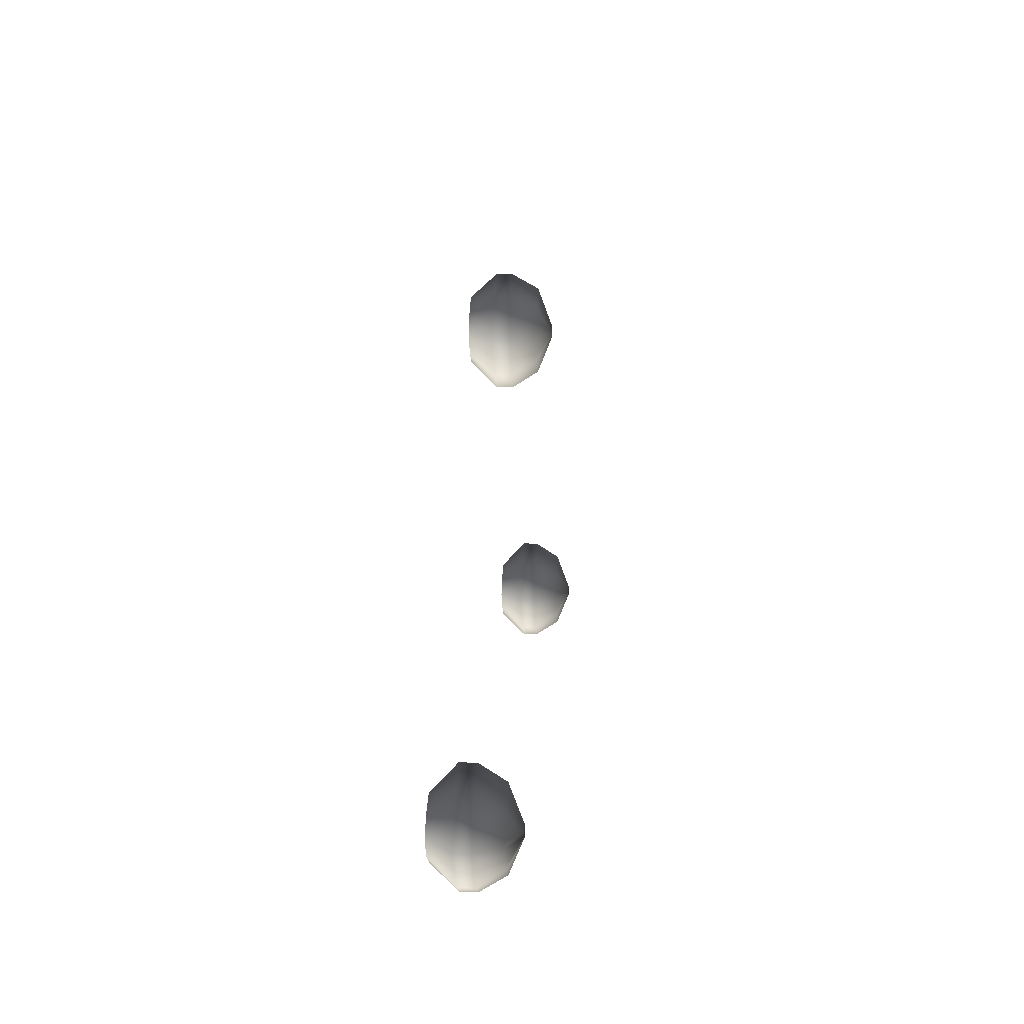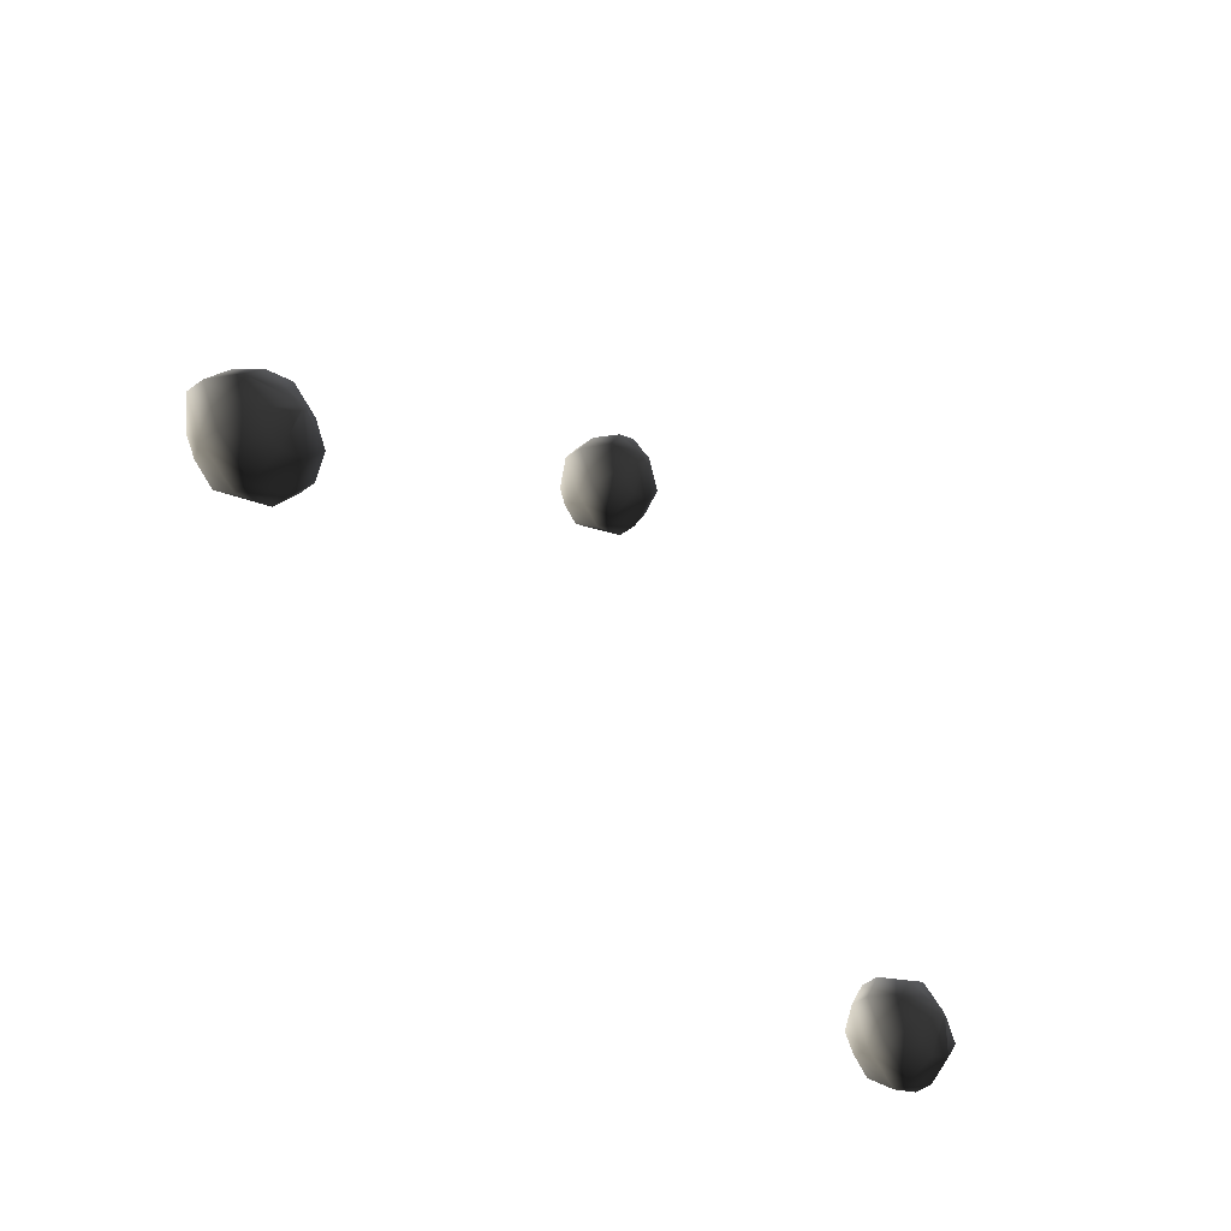
<metadata>
{"format":"obj","ext":"obj","renderer":"f3d","projection":"perspective","resolution":1024,"background":"white","views":[{"elev":12.2,"azim":94.2,"up":"+Z"},{"elev":-50.6,"azim":128.3,"up":"+Z"}]}
</metadata>
<code>
o 3069
v 137 413 347
v 135 413 346
v 134 413 347
v 133 413 349
v 134 413 350
v 135 413 351
v 137 413 350
v 138 413 349
v 154 407 349
v 147 407 338
v 135 407 331
v 124 407 338
v 118 407 349
v 124 407 360
v 135 407 367
v 147 407 360
v 151 396 365
v 160 396 349
v 151 396 333
v 135 396 324
v 120 396 333
v 111 396 349
v 120 396 365
v 135 396 374
v 135 389 374
v 151 389 365
v 160 389 349
v 151 389 333
v 135 389 324
v 120 389 333
v 111 389 349
v 120 389 365
v 127 378 357
v 135 378 362
v 144 378 357
v 149 378 349
v 144 378 341
v 135 378 335
v 127 378 341
v 122 378 349
v -218 413 349
v -217 413 350
v -215 413 351
v -214 413 350
v -213 413 349
v -214 413 347
v -215 413 346
v -217 413 347
v -227 407 338
v -234 407 349
v -227 407 360
v -215 407 367
v -204 407 360
v -198 407 349
v -204 407 338
v -215 407 331
v -215 396 324
v -231 396 333
v -240 396 349
v -231 396 365
v -215 396 374
v -200 396 365
v -191 396 349
v -200 396 333
v -200 389 333
v -215 389 324
v -231 389 333
v -240 389 349
v -231 389 365
v -215 389 374
v -200 389 365
v -191 389 349
v -202 378 349
v -207 378 341
v -215 378 335
v -224 378 341
v -229 378 349
v -224 378 357
v -215 378 362
v -207 378 357
v -36 413 512
v -35 413 509
v -36 413 508
v -37 413 507
v -39 413 508
v -40 413 509
v -39 413 512
v -37 413 512
v -37 407 528
v -28 407 521
v -23 407 509
v -28 407 498
v -37 407 492
v -47 407 498
v -52 407 509
v -47 407 521
v -51 396 525
v -37 396 534
v -25 396 525
v -17 396 509
v -25 396 494
v -37 396 485
v -51 396 494
v -58 396 509
v -58 389 509
v -51 389 525
v -37 389 534
v -25 389 525
v -17 389 509
v -25 389 494
v -37 389 485
v -51 389 494
v -44 378 501
v -49 378 509
v -44 378 518
v -37 378 524
v -30 378 518
v -27 378 509
v -30 378 501
v -37 378 496
v 136 404 348
v 135 404 348
v 134 404 348
v 134 404 349
v 134 404 350
v 135 404 350
v 136 404 350
v 137 404 349
v 144 401 349
v 141 401 344
v 135 401 341
v 129 401 344
v 126 401 349
v 129 401 355
v 135 401 358
v 141 401 355
v 143 396 357
v 147 396 349
v 143 396 342
v 135 396 338
v 128 396 342
v 123 396 349
v 128 396 357
v 135 396 362
v 135 392 362
v 143 392 357
v 147 392 349
v 143 392 342
v 135 392 338
v 128 392 342
v 123 392 349
v 128 392 357
v 131 387 353
v 135 387 356
v 140 387 353
v 142 387 349
v 140 387 346
v 135 387 344
v 131 387 346
v 128 387 349
v -37 404 511
v -37 404 509
v -39 404 509
v -39 404 511
v -37 401 519
v -33 401 515
v -30 401 509
v -33 401 504
v -37 401 501
v -43 401 504
v -45 401 509
v -43 401 515
v -44 396 518
v -37 396 522
v -31 396 518
v -28 396 509
v -31 396 502
v -37 396 497
v -44 396 502
v -48 396 509
v -48 392 509
v -44 392 518
v -37 392 522
v -31 392 518
v -28 392 509
v -31 392 502
v -37 392 497
v -44 392 502
v -41 387 506
v -43 387 509
v -41 387 514
v -37 387 517
v -34 387 514
v -32 387 509
v -34 387 506
v -37 387 503
v -217 404 349
v -216 404 350
v -215 404 350
v -214 404 350
v -214 404 349
v -214 404 348
v -215 404 348
v -216 404 348
v -221 401 344
v -224 401 349
v -221 401 355
v -215 401 358
v -209 401 355
v -206 401 349
v -209 401 344
v -215 401 341
v -215 396 338
v -223 396 342
v -227 396 349
v -223 396 357
v -215 396 362
v -208 396 357
v -203 396 349
v -208 396 342
v -208 392 342
v -215 392 338
v -223 392 342
v -227 392 349
v -223 392 357
v -215 392 362
v -208 392 357
v -203 392 349
v -208 387 349
v -211 387 346
v -215 387 344
v -220 387 346
v -222 387 349
v -220 387 353
v -215 387 356
v -211 387 353
f 1 2 3
f 1 3 4
f 1 4 5
f 1 5 6
f 1 6 7
f 1 7 8
f 1 8 9
f 1 9 10
f 1 10 2
f 2 10 11
f 2 11 3
f 3 11 12
f 3 12 4
f 4 12 13
f 4 13 5
f 5 13 14
f 5 14 6
f 6 14 15
f 6 15 7
f 7 15 16
f 7 16 8
f 8 16 9
f 9 16 17
f 9 17 18
f 9 18 10
f 10 18 19
f 10 19 11
f 11 19 20
f 11 20 12
f 12 20 21
f 12 21 13
f 13 21 22
f 13 22 14
f 14 22 23
f 14 23 15
f 15 23 24
f 15 24 16
f 16 24 17
f 17 24 25
f 17 25 26
f 17 26 18
f 18 26 27
f 18 27 19
f 19 27 28
f 19 28 20
f 20 28 29
f 20 29 21
f 21 29 30
f 21 30 22
f 22 30 31
f 22 31 23
f 23 31 32
f 23 32 24
f 24 32 25
f 25 32 33
f 25 33 34
f 25 34 26
f 26 34 35
f 26 35 27
f 27 35 36
f 27 36 28
f 28 36 37
f 28 37 29
f 29 37 38
f 29 38 30
f 30 38 39
f 30 39 31
f 31 39 40
f 31 40 32
f 32 40 33
f 41 42 43
f 41 43 44
f 41 44 45
f 41 45 46
f 41 46 47
f 41 47 48
f 41 48 49
f 41 49 50
f 41 50 42
f 42 50 51
f 42 51 43
f 43 51 52
f 43 52 44
f 44 52 53
f 44 53 45
f 45 53 54
f 45 54 46
f 46 54 55
f 46 55 47
f 47 55 56
f 47 56 48
f 48 56 49
f 49 56 57
f 49 57 58
f 49 58 50
f 50 58 59
f 50 59 51
f 51 59 60
f 51 60 52
f 52 60 61
f 52 61 53
f 53 61 62
f 53 62 54
f 54 62 63
f 54 63 55
f 55 63 64
f 55 64 56
f 56 64 57
f 57 64 65
f 57 65 66
f 57 66 58
f 58 66 67
f 58 67 59
f 59 67 68
f 59 68 60
f 60 68 69
f 60 69 61
f 61 69 70
f 61 70 62
f 62 70 71
f 62 71 63
f 63 71 72
f 63 72 64
f 64 72 65
f 65 72 73
f 65 73 74
f 65 74 66
f 66 74 75
f 66 75 67
f 67 75 76
f 67 76 68
f 68 76 77
f 68 77 69
f 69 77 78
f 69 78 70
f 70 78 79
f 70 79 71
f 71 79 80
f 71 80 72
f 72 80 73
f 81 82 83
f 81 83 84
f 81 84 85
f 81 85 86
f 81 86 87
f 81 87 88
f 81 88 89
f 81 89 90
f 81 90 82
f 82 90 91
f 82 91 83
f 83 91 92
f 83 92 84
f 84 92 93
f 84 93 85
f 85 93 94
f 85 94 86
f 86 94 95
f 86 95 87
f 87 95 96
f 87 96 88
f 88 96 89
f 89 96 97
f 89 97 98
f 89 98 90
f 90 98 99
f 90 99 91
f 91 99 100
f 91 100 92
f 92 100 101
f 92 101 93
f 93 101 102
f 93 102 94
f 94 102 103
f 94 103 95
f 95 103 104
f 95 104 96
f 96 104 97
f 97 104 105
f 97 105 106
f 97 106 98
f 98 106 107
f 98 107 99
f 99 107 108
f 99 108 100
f 100 108 109
f 100 109 101
f 101 109 110
f 101 110 102
f 102 110 111
f 102 111 103
f 103 111 112
f 103 112 104
f 104 112 105
f 105 112 113
f 105 113 114
f 105 114 106
f 106 114 115
f 106 115 107
f 107 115 116
f 107 116 108
f 108 116 117
f 108 117 109
f 109 117 118
f 109 118 110
f 110 118 119
f 110 119 111
f 111 119 120
f 111 120 112
f 112 120 113
f 121 122 123
f 121 123 124
f 121 124 125
f 121 125 126
f 121 126 127
f 121 127 128
f 121 128 129
f 121 129 130
f 121 130 122
f 122 130 131
f 122 131 123
f 123 131 132
f 123 132 124
f 124 132 133
f 124 133 125
f 125 133 134
f 125 134 126
f 126 134 135
f 126 135 127
f 127 135 136
f 127 136 128
f 128 136 129
f 129 136 137
f 129 137 138
f 129 138 130
f 130 138 139
f 130 139 131
f 131 139 140
f 131 140 132
f 132 140 141
f 132 141 133
f 133 141 142
f 133 142 134
f 134 142 143
f 134 143 135
f 135 143 144
f 135 144 136
f 136 144 137
f 137 144 145
f 137 145 146
f 137 146 138
f 138 146 147
f 138 147 139
f 139 147 148
f 139 148 140
f 140 148 149
f 140 149 141
f 141 149 150
f 141 150 142
f 142 150 151
f 142 151 143
f 143 151 152
f 143 152 144
f 144 152 145
f 145 152 153
f 145 153 154
f 145 154 146
f 146 154 155
f 146 155 147
f 147 155 156
f 147 156 148
f 148 156 157
f 148 157 149
f 149 157 158
f 149 158 150
f 150 158 159
f 150 159 151
f 151 159 160
f 151 160 152
f 152 160 153
f 161 162 162
f 161 162 162
f 161 162 163
f 161 163 163
f 161 163 164
f 161 164 161
f 161 161 165
f 161 165 166
f 161 166 162
f 162 166 167
f 162 167 168
f 162 168 169
f 162 169 163
f 163 169 170
f 163 170 171
f 163 171 164
f 164 171 172
f 164 172 161
f 161 172 165
f 165 172 173
f 165 173 174
f 165 174 166
f 166 174 175
f 166 175 167
f 167 175 176
f 167 176 168
f 168 176 177
f 168 177 169
f 169 177 178
f 169 178 170
f 170 178 179
f 170 179 171
f 171 179 180
f 171 180 172
f 172 180 173
f 173 180 181
f 173 181 182
f 173 182 174
f 174 182 183
f 174 183 175
f 175 183 184
f 175 184 176
f 176 184 185
f 176 185 177
f 177 185 186
f 177 186 178
f 178 186 187
f 178 187 179
f 179 187 188
f 179 188 180
f 180 188 181
f 181 188 189
f 181 189 190
f 181 190 182
f 182 190 191
f 182 191 183
f 183 191 192
f 183 192 184
f 184 192 193
f 184 193 185
f 185 193 194
f 185 194 186
f 186 194 195
f 186 195 187
f 187 195 196
f 187 196 188
f 188 196 189
f 170 163 163
f 167 162 162
f 162 162 168
f 197 198 199
f 197 199 200
f 197 200 201
f 197 201 202
f 197 202 203
f 197 203 204
f 197 204 205
f 197 205 206
f 197 206 198
f 198 206 207
f 198 207 199
f 199 207 208
f 199 208 200
f 200 208 209
f 200 209 201
f 201 209 210
f 201 210 202
f 202 210 211
f 202 211 203
f 203 211 212
f 203 212 204
f 204 212 205
f 205 212 213
f 205 213 214
f 205 214 206
f 206 214 215
f 206 215 207
f 207 215 216
f 207 216 208
f 208 216 217
f 208 217 209
f 209 217 218
f 209 218 210
f 210 218 219
f 210 219 211
f 211 219 220
f 211 220 212
f 212 220 213
f 213 220 221
f 213 221 222
f 213 222 214
f 214 222 223
f 214 223 215
f 215 223 224
f 215 224 216
f 216 224 225
f 216 225 217
f 217 225 226
f 217 226 218
f 218 226 227
f 218 227 219
f 219 227 228
f 219 228 220
f 220 228 221
f 221 228 229
f 221 229 230
f 221 230 222
f 222 230 231
f 222 231 223
f 223 231 232
f 223 232 224
f 224 232 233
f 224 233 225
f 225 233 234
f 225 234 226
f 226 234 235
f 226 235 227
f 227 235 236
f 227 236 228
f 228 236 229

</code>
